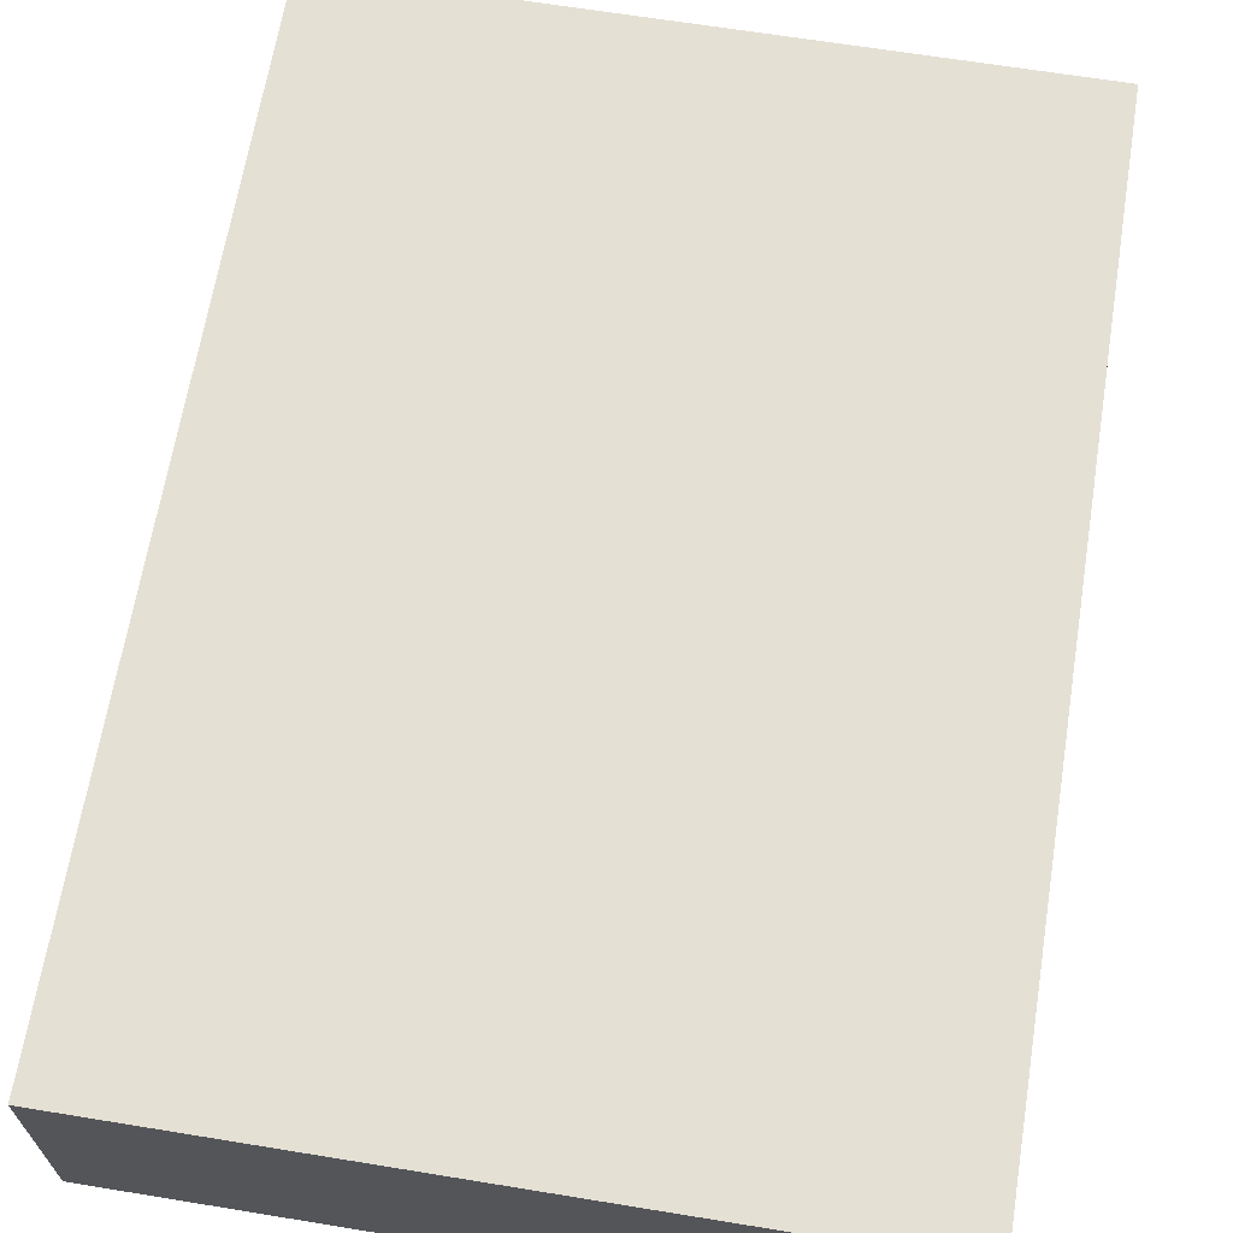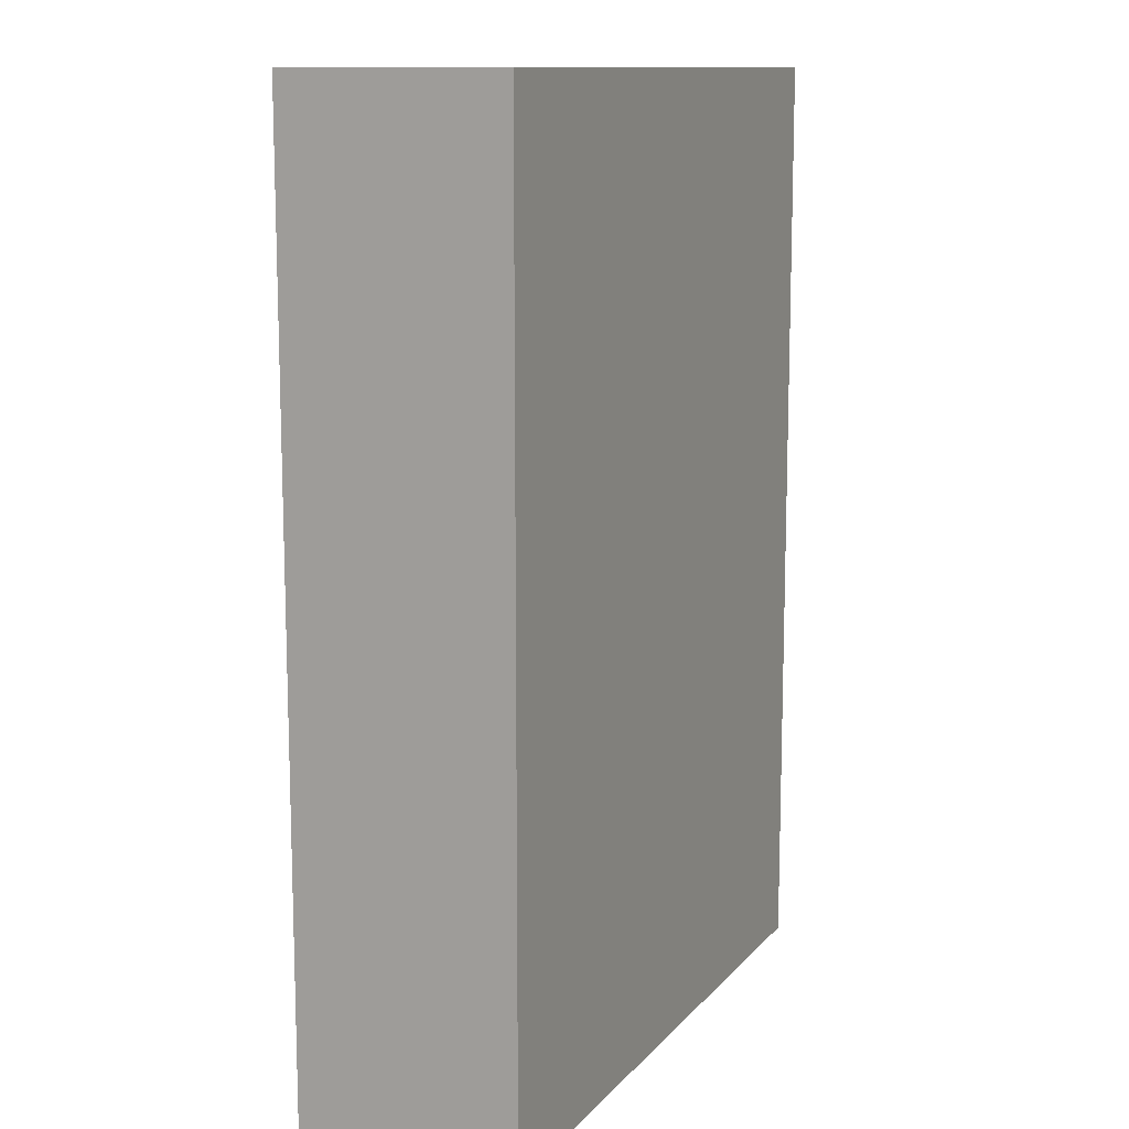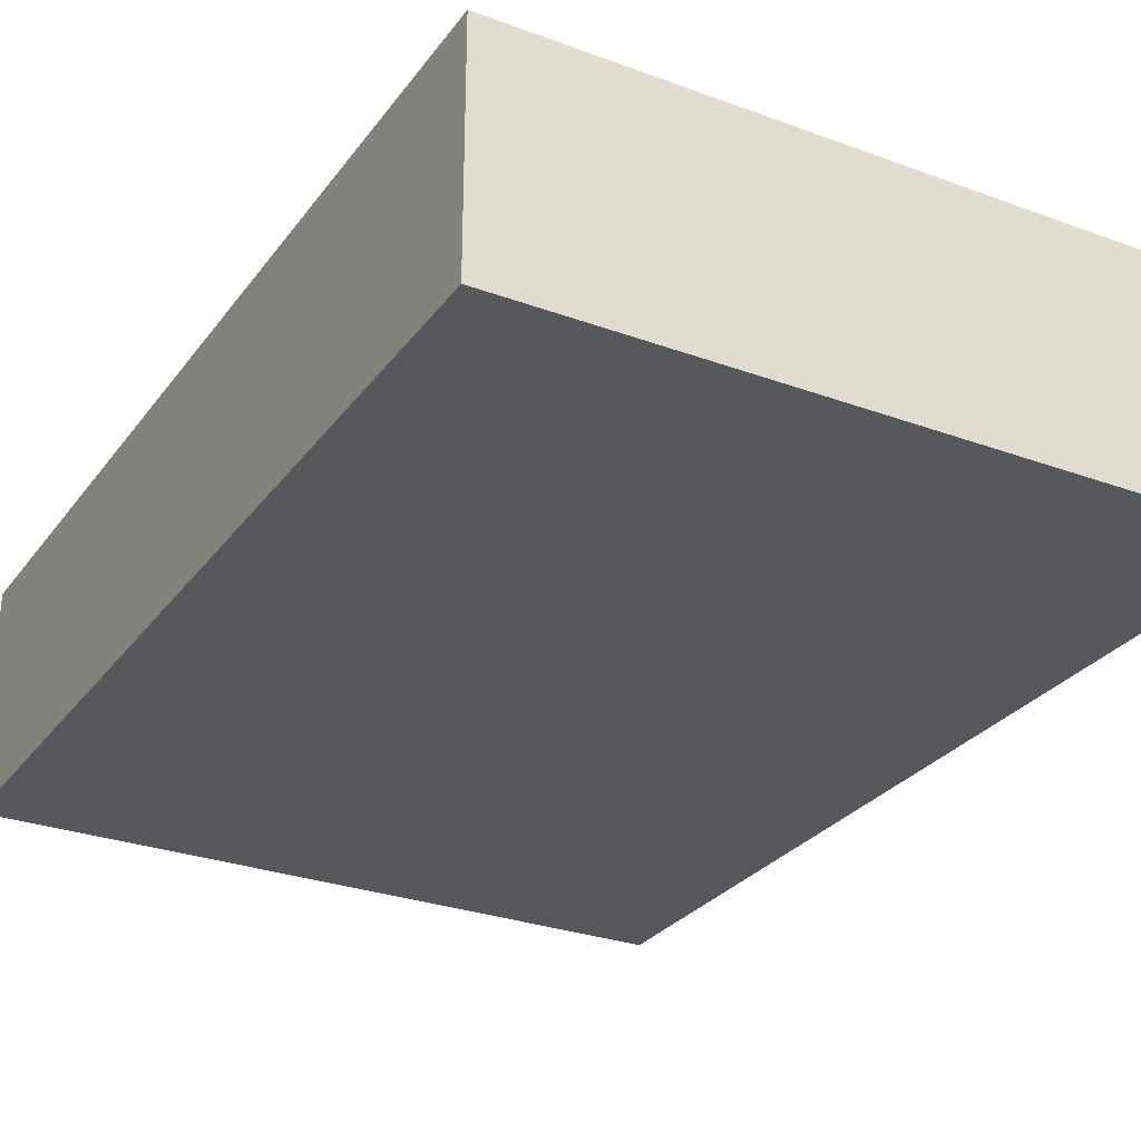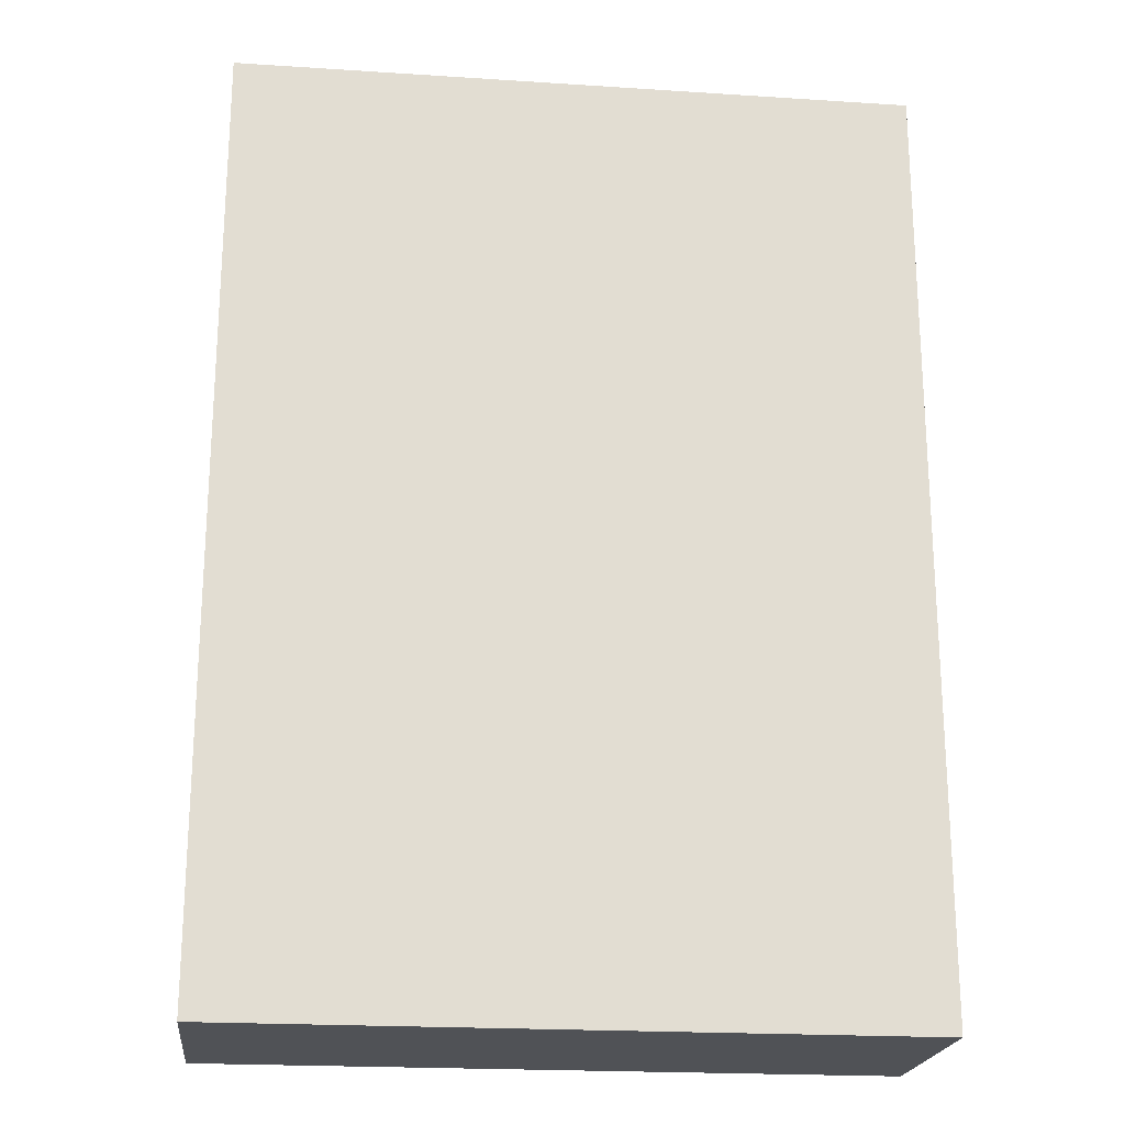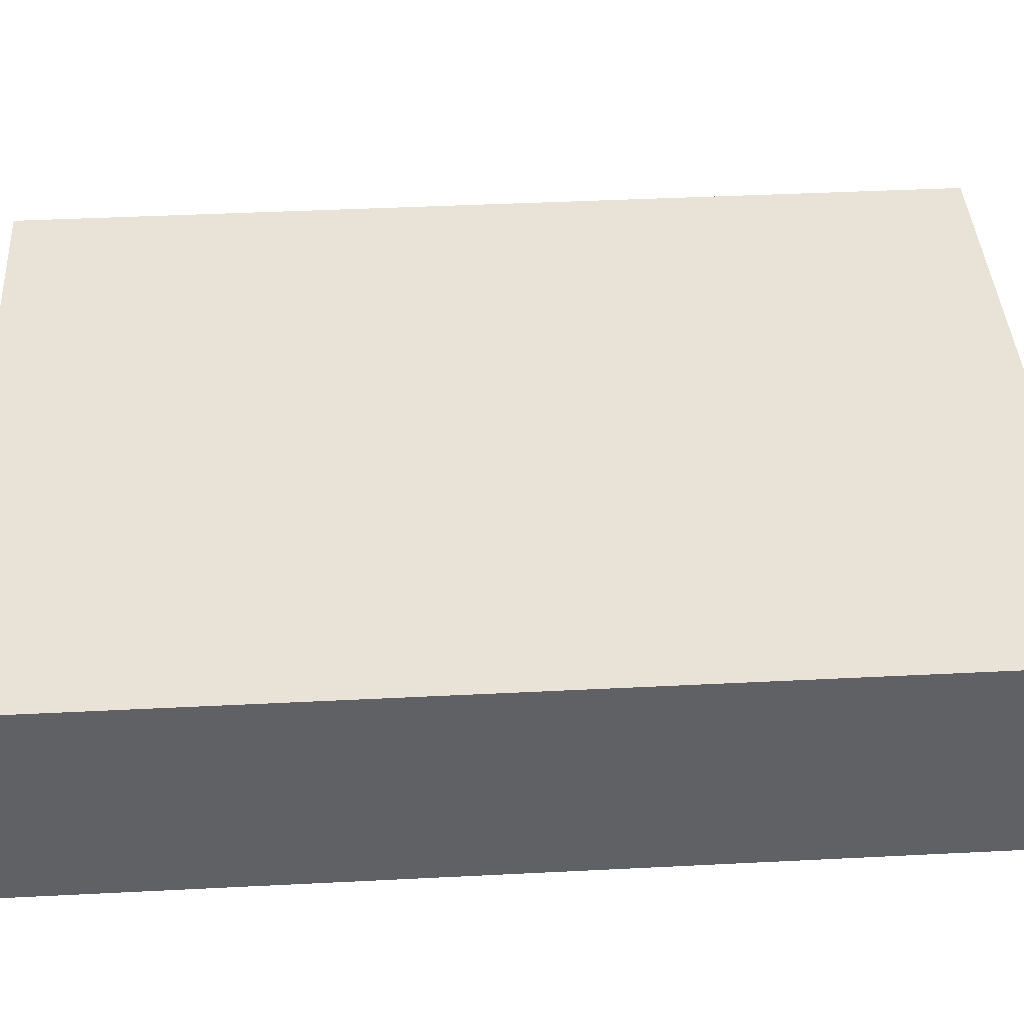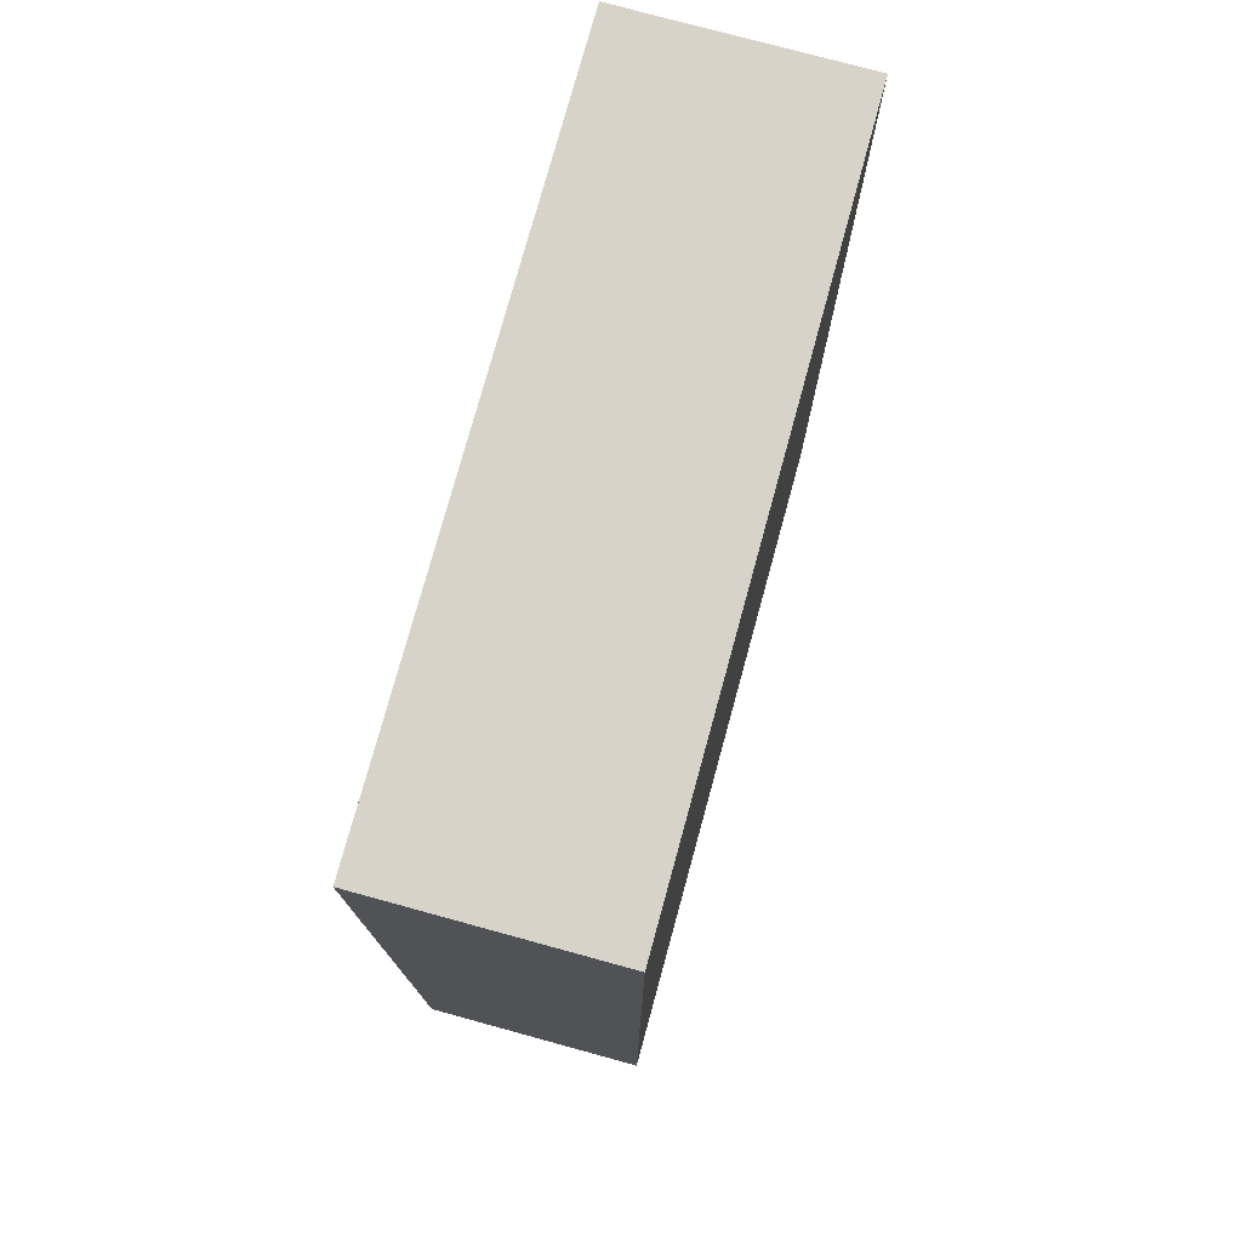
<metadata>
{"format":"obj","ext":"obj","renderer":"f3d","projection":"perspective","resolution":1024,"background":"white","views":[{"elev":65.9,"azim":9.3,"up":"+Y"},{"elev":11.9,"azim":114.3,"up":"+Z"},{"elev":-28.5,"azim":-29.0,"up":"+Y"},{"elev":-21.1,"azim":-6.6,"up":"+Z"},{"elev":41.4,"azim":-93.5,"up":"+Y"},{"elev":76.5,"azim":105.3,"up":"+Z"}]}
</metadata>
<code>
g default
v -760.7 2.506 573.3
v -708.3 2.506 573.3
v -760.7 19.4 573.3
v -708.3 19.4 573.3
v -760.7 19.4 500.5
v -708.3 19.4 500.5
v -760.7 2.506 500.5
v -708.3 2.506 500.5
g Little_box Propos:group3
f 1 2 4 3
f 3 4 6 5
f 5 6 8 7
f 7 8 2 1
f 2 8 6 4
f 7 1 3 5

</code>
